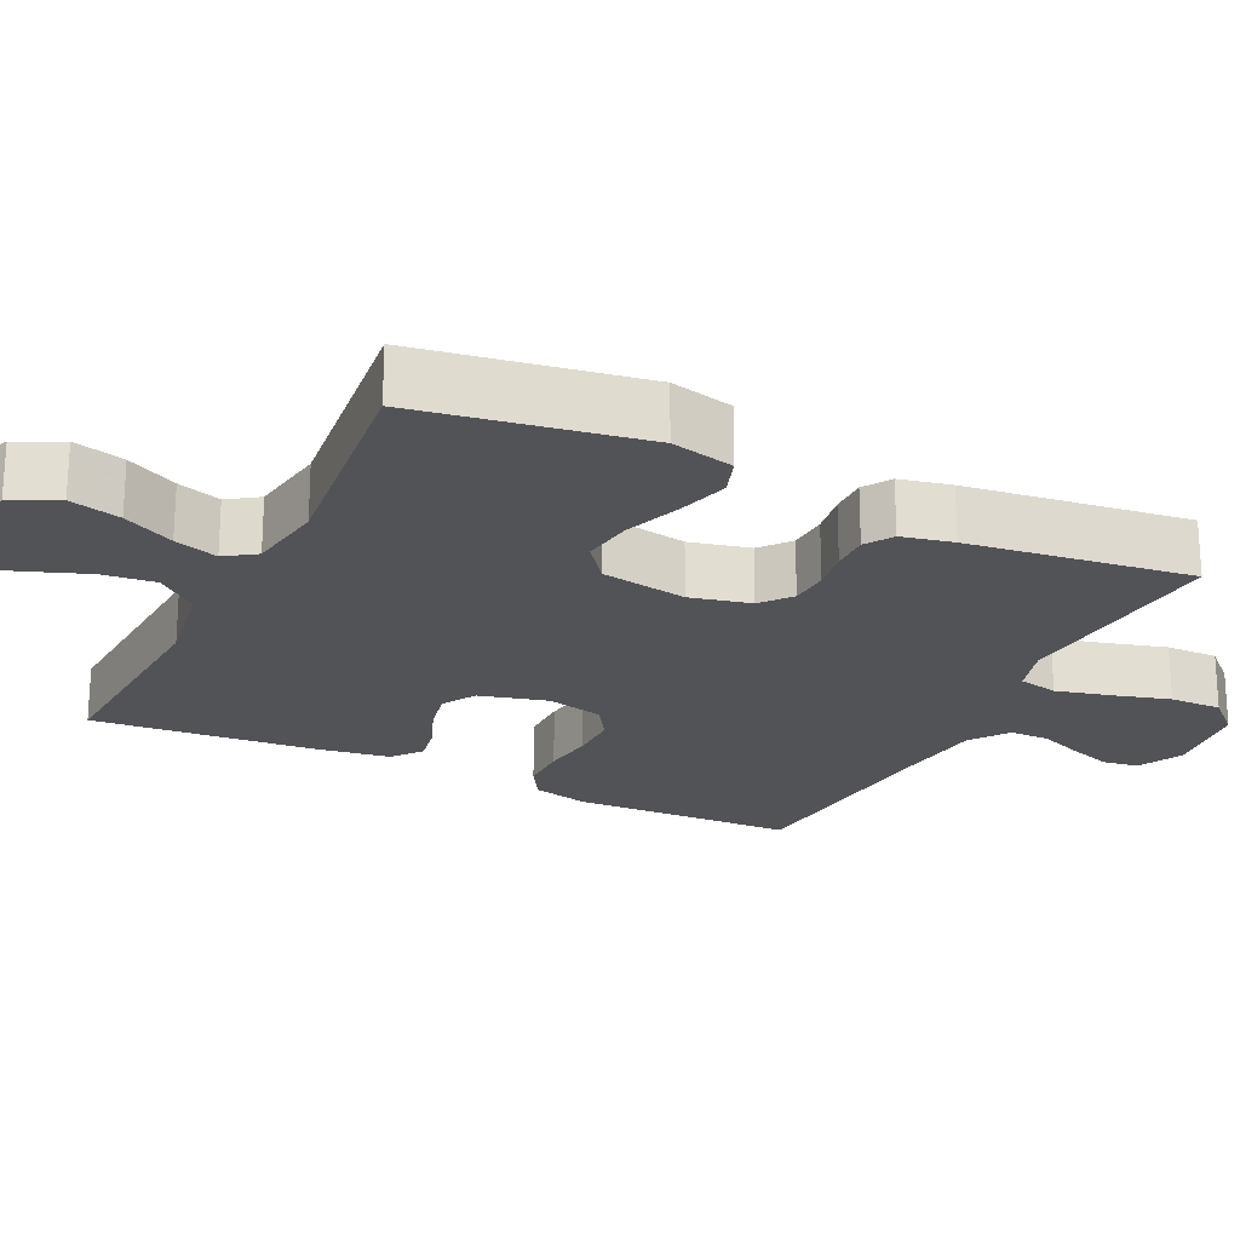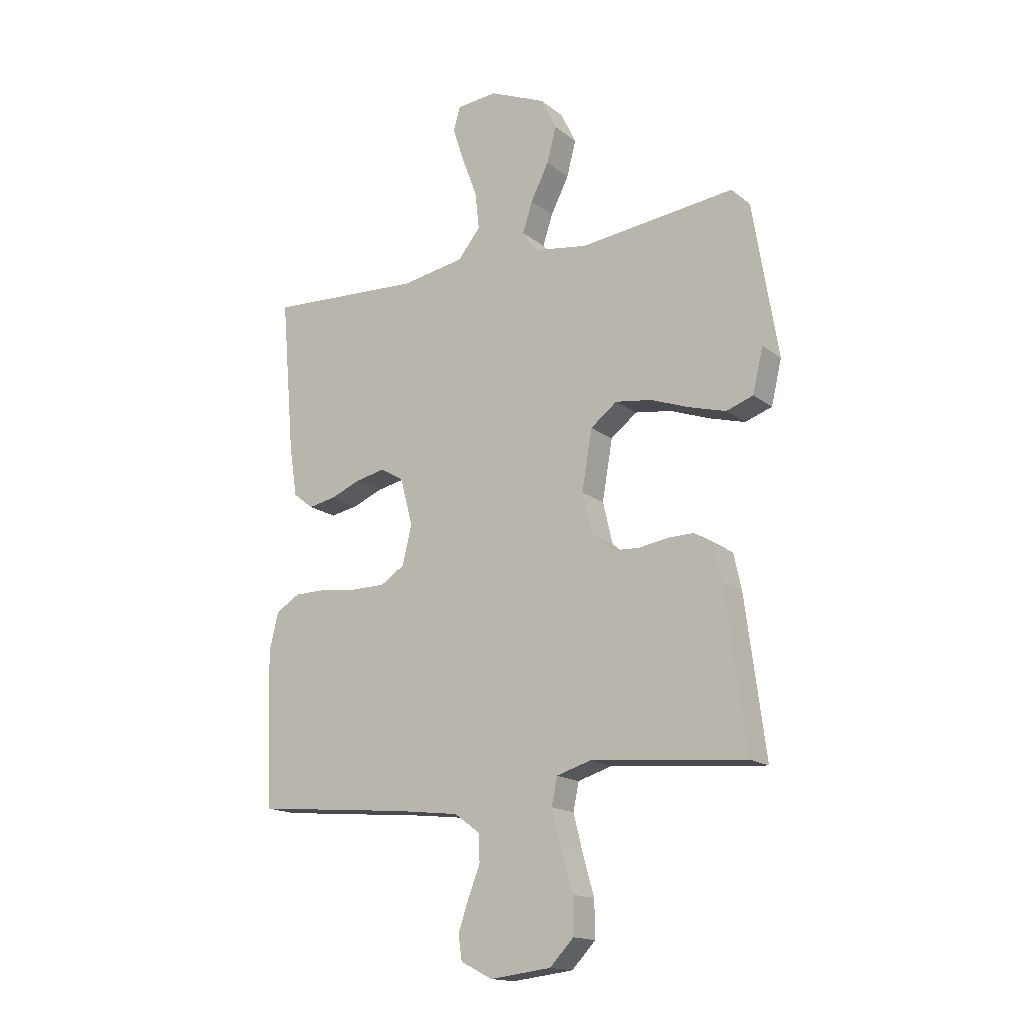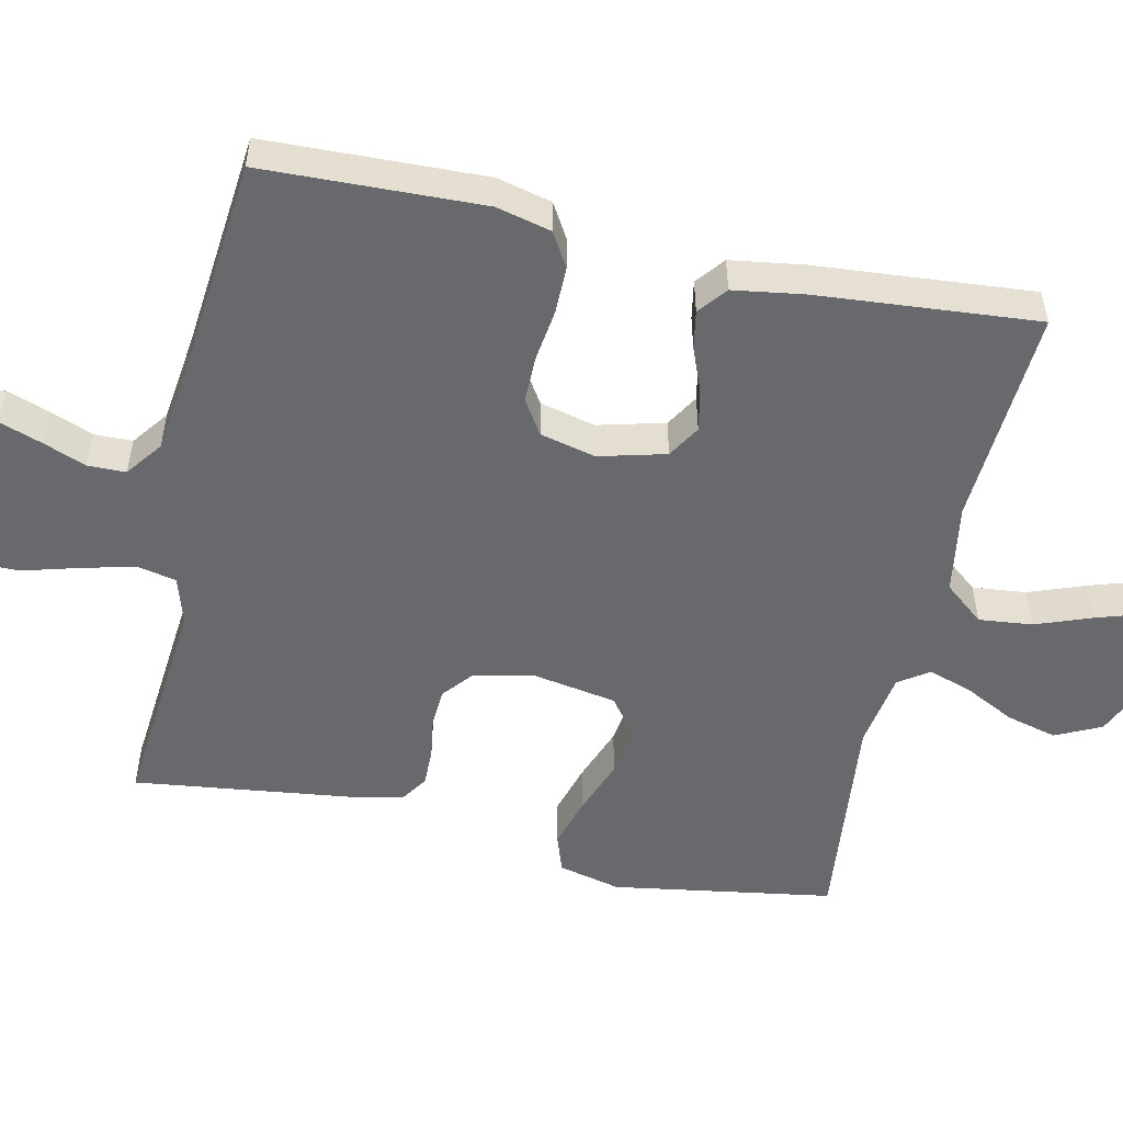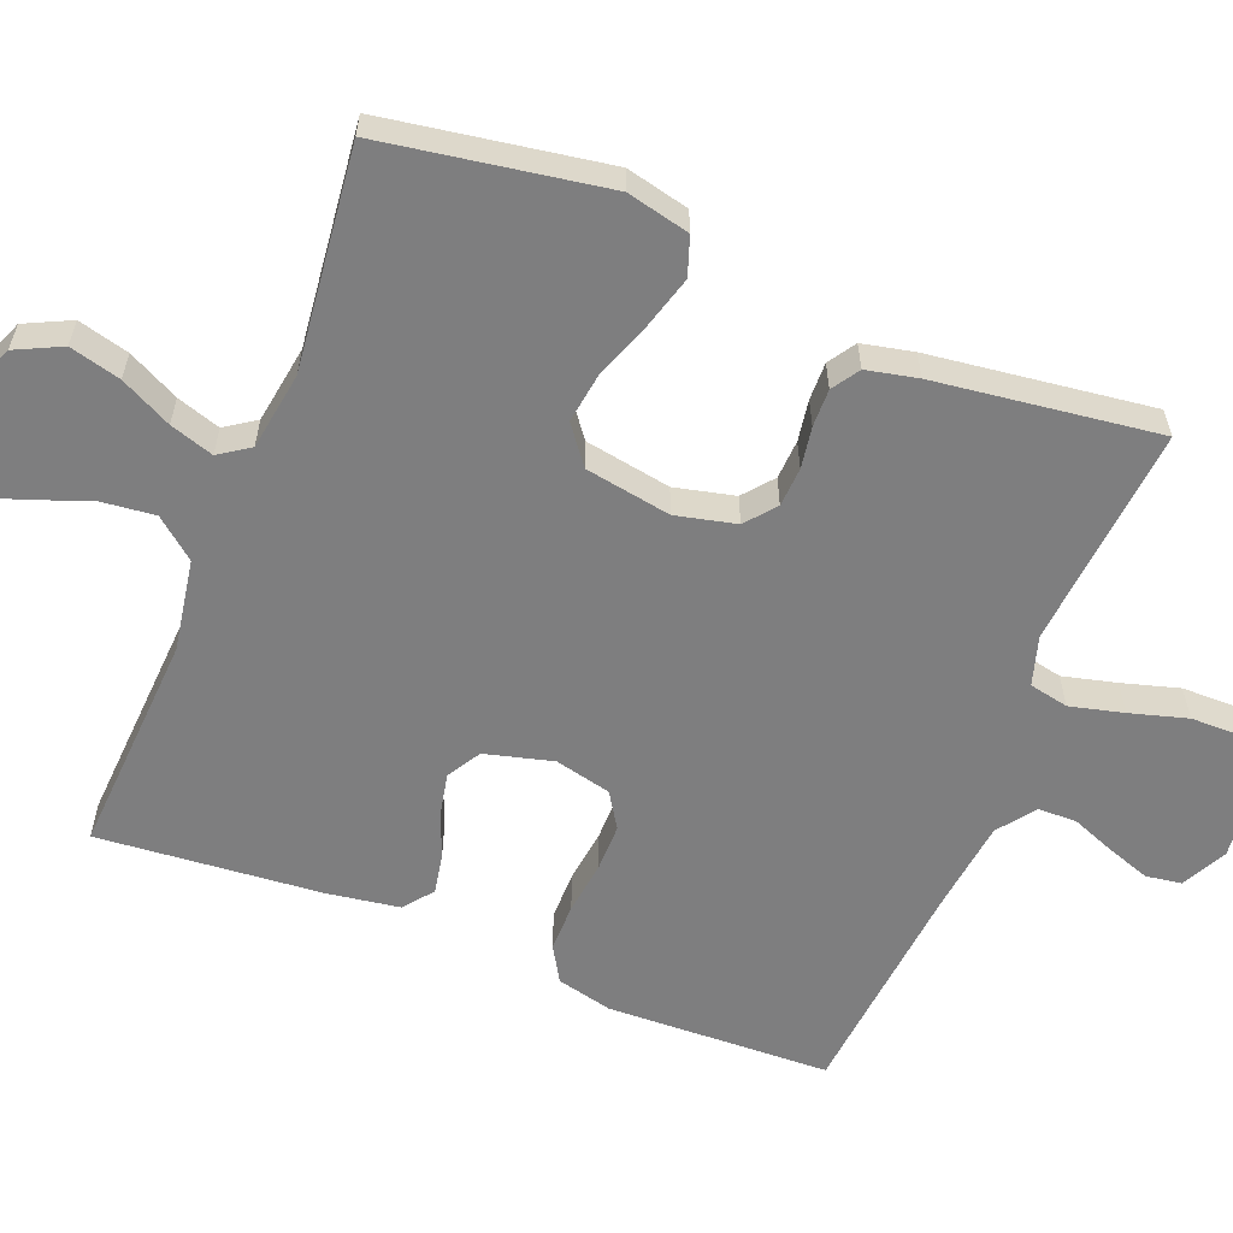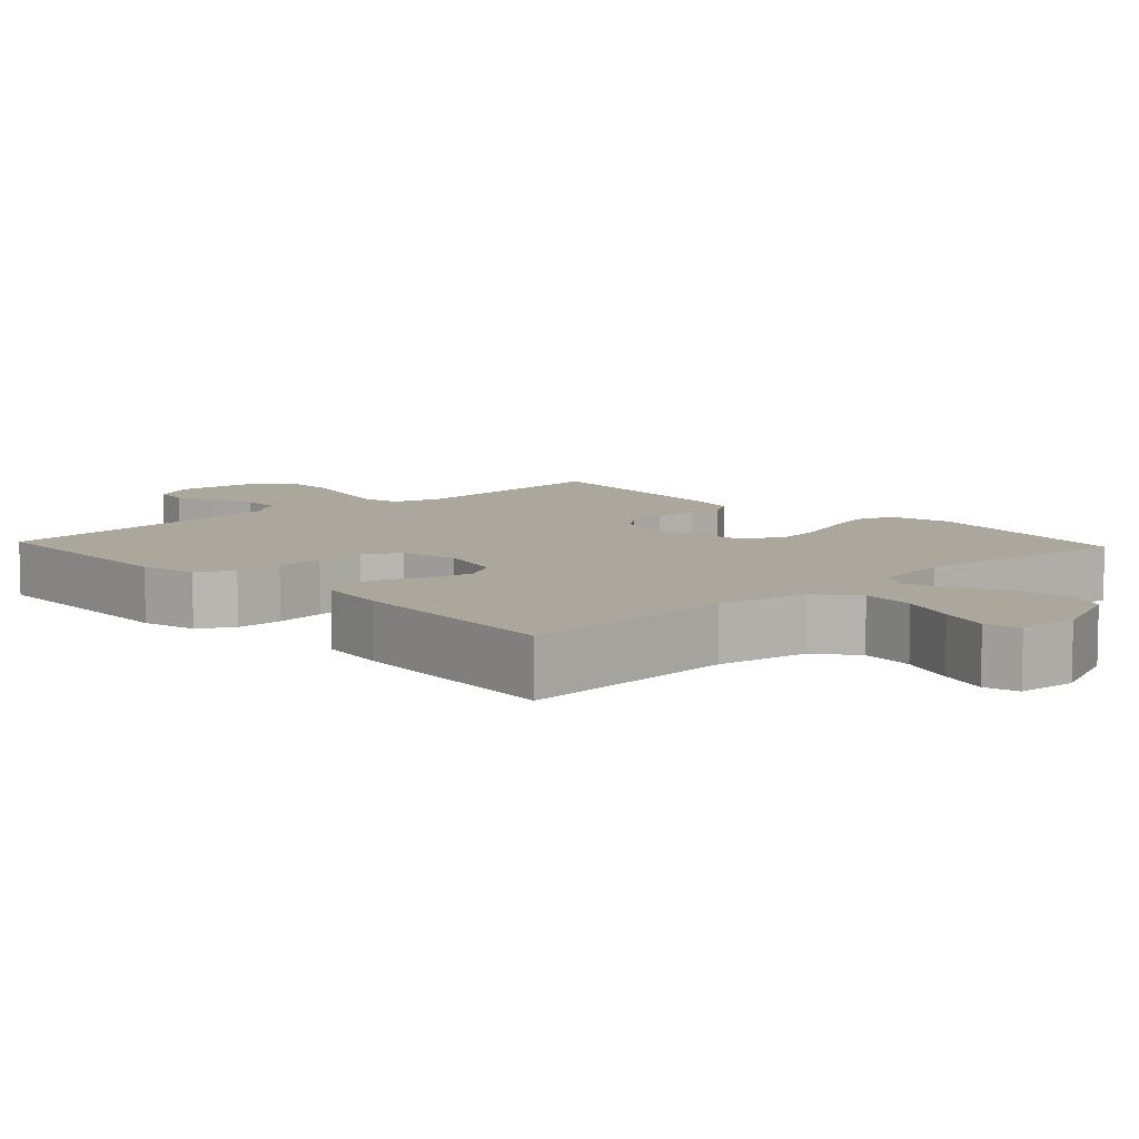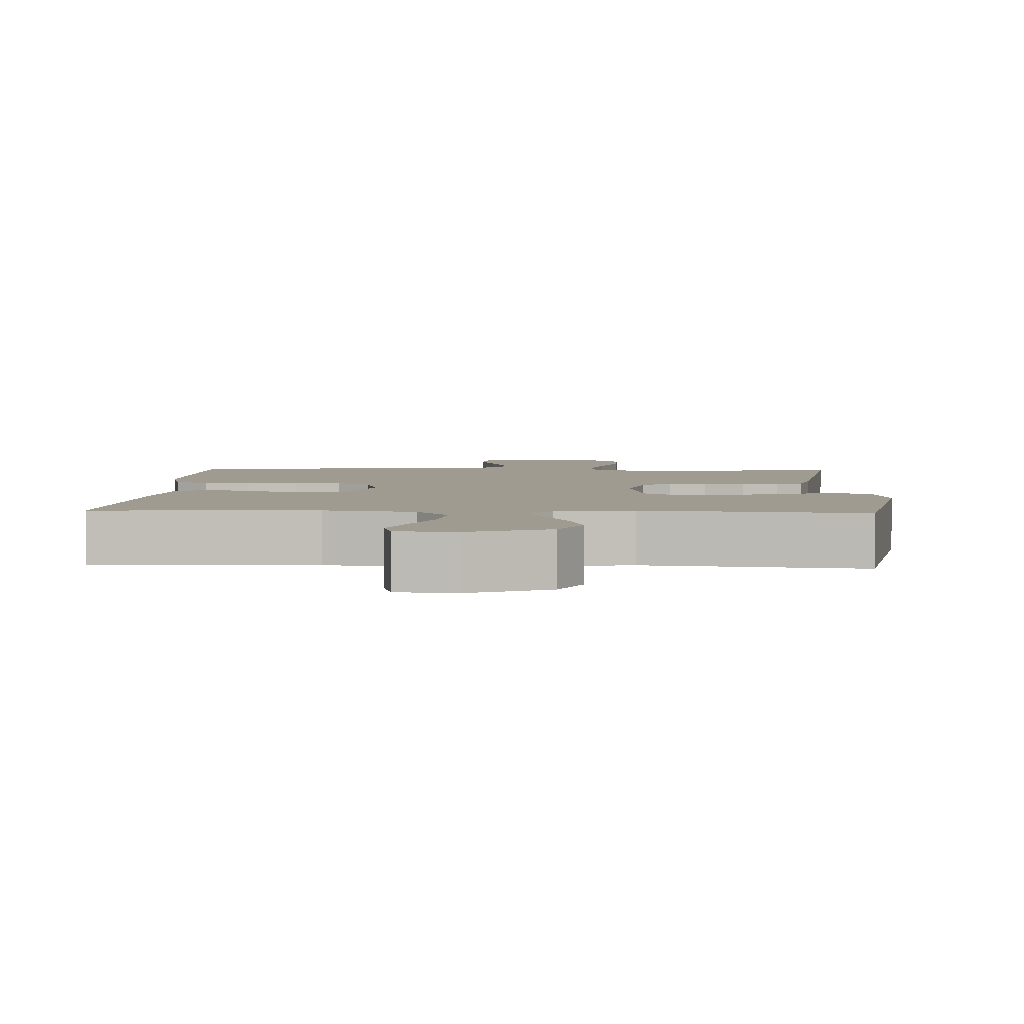
<metadata>
{"format":"obj","ext":"obj","renderer":"f3d","projection":"perspective","resolution":1024,"background":"white","views":[{"elev":-22.4,"azim":64.1,"up":"+Y"},{"elev":-16.2,"azim":33.4,"up":"+Z"},{"elev":-52.7,"azim":-102.6,"up":"+Y"},{"elev":-59.5,"azim":68.3,"up":"+Y"},{"elev":8.4,"azim":-43.1,"up":"+Y"},{"elev":4.0,"azim":2.8,"up":"+Y"}]}
</metadata>
<code>
v -0.5 0.07 0.5
v -0.2 0.07 0.483
v -0.077 0.07 0.504
v -0.033 0.07 0.558
v -0.041 0.07 0.631
v -0.07 0.07 0.708
v -0.092 0.07 0.776
v -0.079 0.07 0.822
v 0 0.07 0.829
v 0.109 0.07 0.782
v 0.139 0.07 0.72
v 0.121 0.07 0.651
v 0.086 0.07 0.582
v 0.067 0.07 0.523
v 0.095 0.07 0.482
v 0.2 0.07 0.466
v 0.5 0.07 0.5
v 0.549 0.07 0.2
v 0.529 0.07 0.115
v 0.477 0.07 0.097
v 0.407 0.07 0.117
v 0.331 0.07 0.145
v 0.261 0.07 0.155
v 0.21 0.07 0.116
v 0.19 0.07 0
v 0.209 0.07 -0.081
v 0.249 0.07 -0.114
v 0.302 0.07 -0.117
v 0.358 0.07 -0.108
v 0.409 0.07 -0.107
v 0.446 0.07 -0.131
v 0.461 0.07 -0.2
v 0.5 0.07 -0.5
v 0.2 0.07 -0.474
v 0.134 0.07 -0.494
v 0.123 0.07 -0.547
v 0.141 0.07 -0.619
v 0.163 0.07 -0.696
v 0.164 0.07 -0.766
v 0.118 0.07 -0.814
v 0 0.07 -0.828
v -0.061 0.07 -0.797
v -0.068 0.07 -0.749
v -0.048 0.07 -0.691
v -0.025 0.07 -0.632
v -0.026 0.07 -0.58
v -0.076 0.07 -0.543
v -0.2 0.07 -0.528
v -0.5 0.07 -0.5
v -0.511 0.07 -0.2
v -0.493 0.07 -0.125
v -0.446 0.07 -0.097
v -0.381 0.07 -0.097
v -0.311 0.07 -0.106
v -0.246 0.07 -0.106
v -0.199 0.07 -0.076
v -0.181 0.07 0
v -0.205 0.07 0.091
v -0.25 0.07 0.118
v -0.307 0.07 0.106
v -0.367 0.07 0.082
v -0.42 0.07 0.072
v -0.459 0.07 0.103
v -0.474 0.07 0.2
v -0.5 0 0.5
v -0.2 0 0.483
v -0.077 0 0.504
v -0.033 0 0.558
v -0.041 0 0.631
v -0.07 0 0.708
v -0.092 0 0.776
v -0.079 0 0.822
v 0 0 0.829
v 0.109 0 0.782
v 0.139 0 0.72
v 0.121 0 0.651
v 0.086 0 0.582
v 0.067 0 0.523
v 0.095 0 0.482
v 0.2 0 0.466
v 0.5 0 0.5
v 0.549 0 0.2
v 0.529 0 0.115
v 0.477 0 0.097
v 0.407 0 0.117
v 0.331 0 0.145
v 0.261 0 0.155
v 0.21 0 0.116
v 0.19 0 0
v 0.209 0 -0.081
v 0.249 0 -0.114
v 0.302 0 -0.117
v 0.358 0 -0.108
v 0.409 0 -0.107
v 0.446 0 -0.131
v 0.461 0 -0.2
v 0.5 0 -0.5
v 0.2 0 -0.474
v 0.134 0 -0.494
v 0.123 0 -0.547
v 0.141 0 -0.619
v 0.163 0 -0.696
v 0.164 0 -0.766
v 0.118 0 -0.814
v 0 0 -0.828
v -0.061 0 -0.797
v -0.068 0 -0.749
v -0.048 0 -0.691
v -0.025 0 -0.632
v -0.026 0 -0.58
v -0.076 0 -0.543
v -0.2 0 -0.528
v -0.5 0 -0.5
v -0.511 0 -0.2
v -0.493 0 -0.125
v -0.446 0 -0.097
v -0.381 0 -0.097
v -0.311 0 -0.106
v -0.246 0 -0.106
v -0.199 0 -0.076
v -0.181 0 0
v -0.205 0 0.091
v -0.25 0 0.118
v -0.307 0 0.106
v -0.367 0 0.082
v -0.42 0 0.072
v -0.459 0 0.103
v -0.474 0 0.2
f 63 64 1 2
f 60 61 62 63
f 59 60 63 2
f 58 59 2 3
f 57 58 3 4
f 56 57 4
f 51 52 53 54
f 51 54 55
f 48 49 50 51
f 47 48 51 55
f 46 47 55 56
f 42 43 44 45
f 40 41 42 45
f 40 45 46
f 37 38 39 40
f 36 37 40 46
f 35 36 46 56
f 31 32 33 34
f 28 29 30 31
f 27 28 31 34
f 26 27 34 35
f 19 20 21 22
f 17 18 19 22
f 16 17 22 23
f 15 16 23 24
f 10 11 12 13
f 10 13 14
f 9 10 14
f 8 9 14
f 5 6 7 8
f 5 8 14
f 4 5 14 15
f 25 26 35 56
f 24 25 56
f 4 15 24 56
f 66 65 128 127
f 127 126 125 124
f 66 127 124 123
f 67 66 123 122
f 68 67 122 121
f 68 121 120
f 118 117 116 115
f 119 118 115
f 115 114 113 112
f 119 115 112 111
f 120 119 111 110
f 109 108 107 106
f 109 106 105 104
f 110 109 104
f 104 103 102 101
f 110 104 101 100
f 120 110 100 99
f 98 97 96 95
f 95 94 93 92
f 98 95 92 91
f 99 98 91 90
f 86 85 84 83
f 86 83 82 81
f 87 86 81 80
f 88 87 80 79
f 77 76 75 74
f 78 77 74
f 78 74 73
f 78 73 72
f 72 71 70 69
f 78 72 69
f 79 78 69 68
f 120 99 90 89
f 120 89 88
f 120 88 79 68
f 1 65 66 2
f 2 66 67 3
f 3 67 68 4
f 4 68 69 5
f 5 69 70 6
f 6 70 71 7
f 7 71 72 8
f 8 72 73 9
f 9 73 74 10
f 10 74 75 11
f 11 75 76 12
f 12 76 77 13
f 13 77 78 14
f 14 78 79 15
f 15 79 80 16
f 16 80 81 17
f 17 81 82 18
f 18 82 83 19
f 19 83 84 20
f 20 84 85 21
f 21 85 86 22
f 22 86 87 23
f 23 87 88 24
f 24 88 89 25
f 25 89 90 26
f 26 90 91 27
f 27 91 92 28
f 28 92 93 29
f 29 93 94 30
f 30 94 95 31
f 31 95 96 32
f 32 96 97 33
f 33 97 98 34
f 34 98 99 35
f 35 99 100 36
f 36 100 101 37
f 37 101 102 38
f 38 102 103 39
f 39 103 104 40
f 40 104 105 41
f 41 105 106 42
f 42 106 107 43
f 43 107 108 44
f 44 108 109 45
f 45 109 110 46
f 46 110 111 47
f 47 111 112 48
f 48 112 113 49
f 49 113 114 50
f 50 114 115 51
f 51 115 116 52
f 52 116 117 53
f 53 117 118 54
f 54 118 119 55
f 55 119 120 56
f 56 120 121 57
f 57 121 122 58
f 58 122 123 59
f 59 123 124 60
f 60 124 125 61
f 61 125 126 62
f 62 126 127 63
f 63 127 128 64
f 64 128 65 1

</code>
